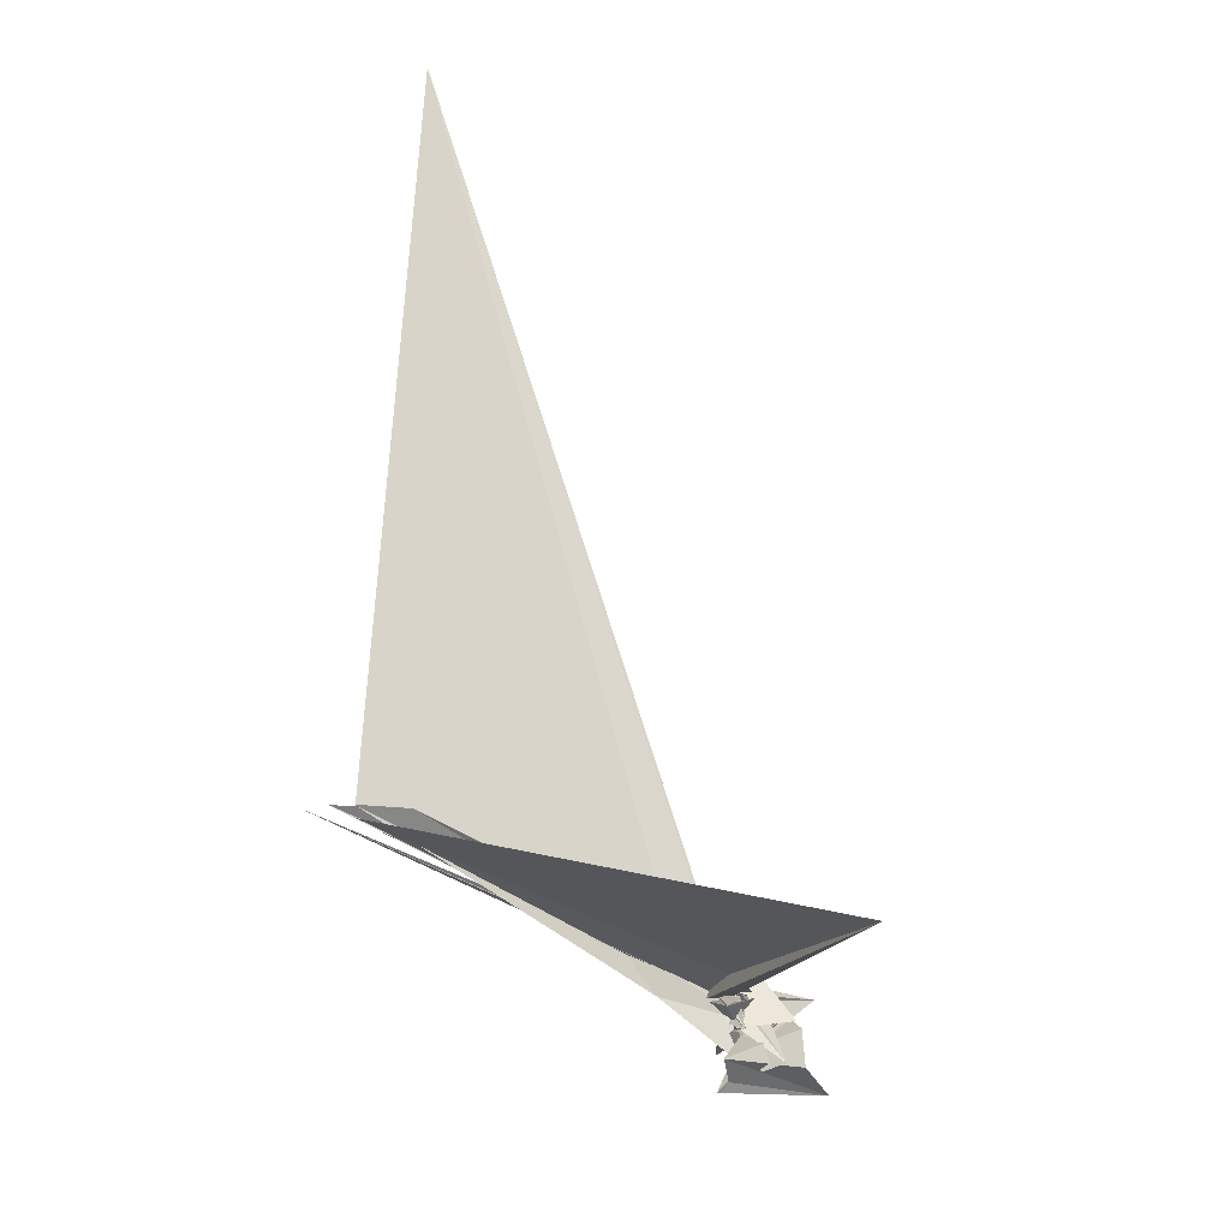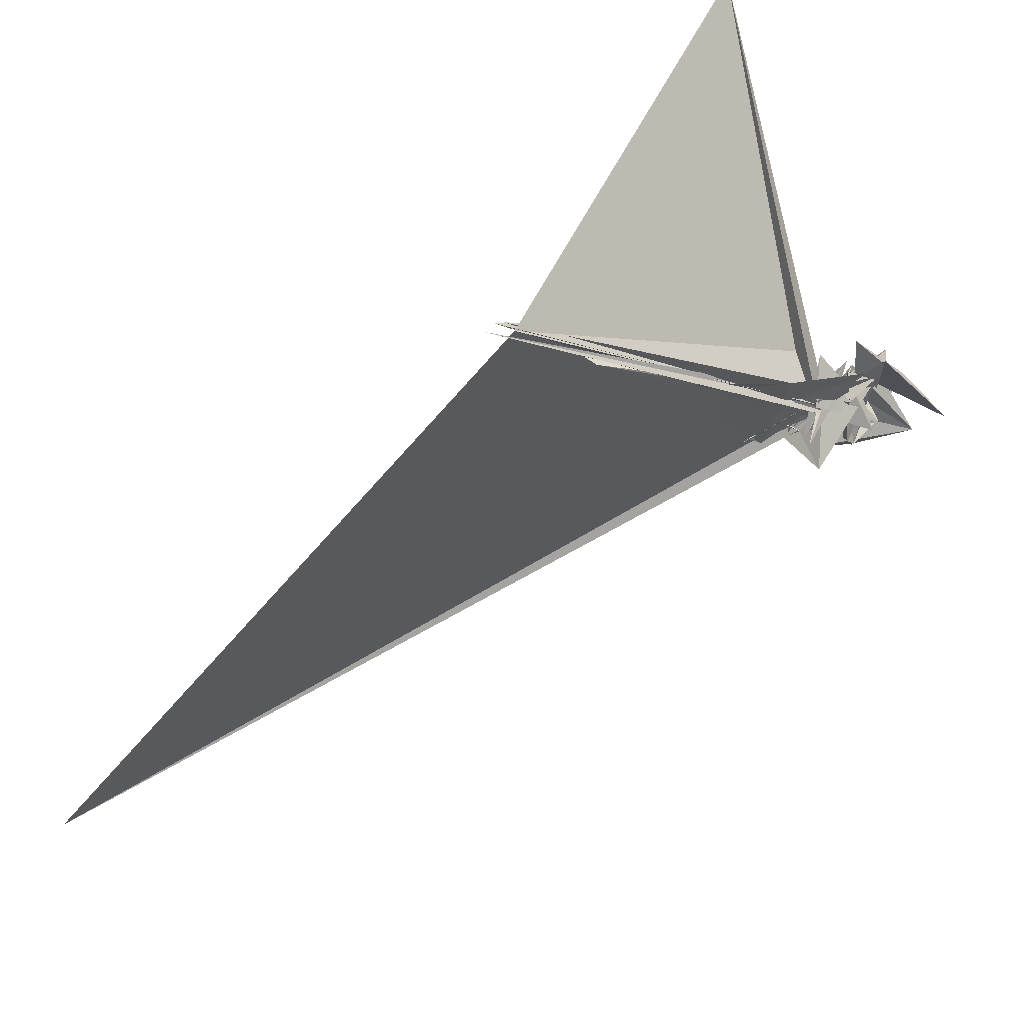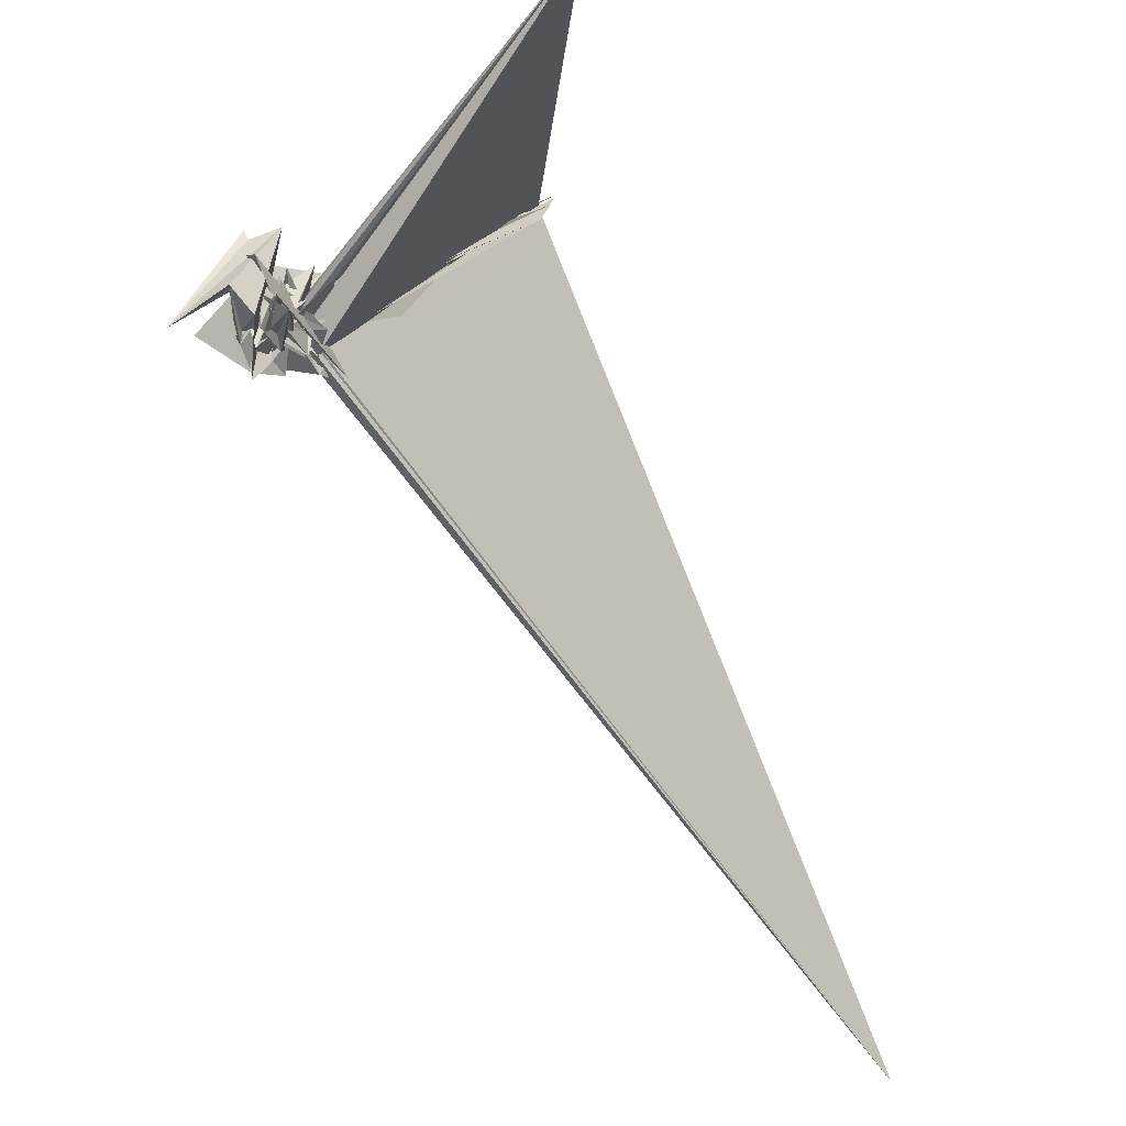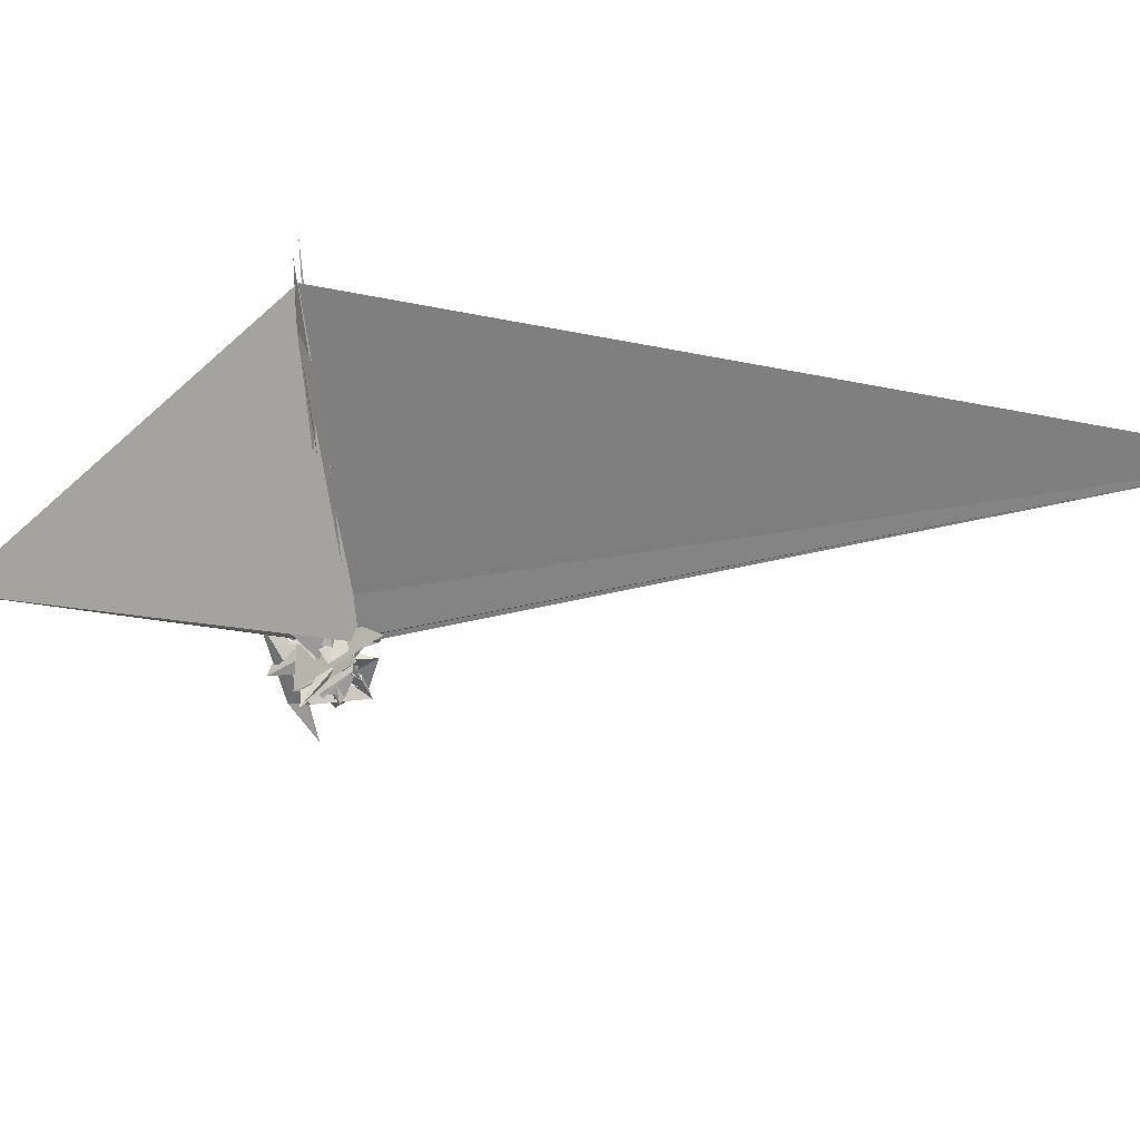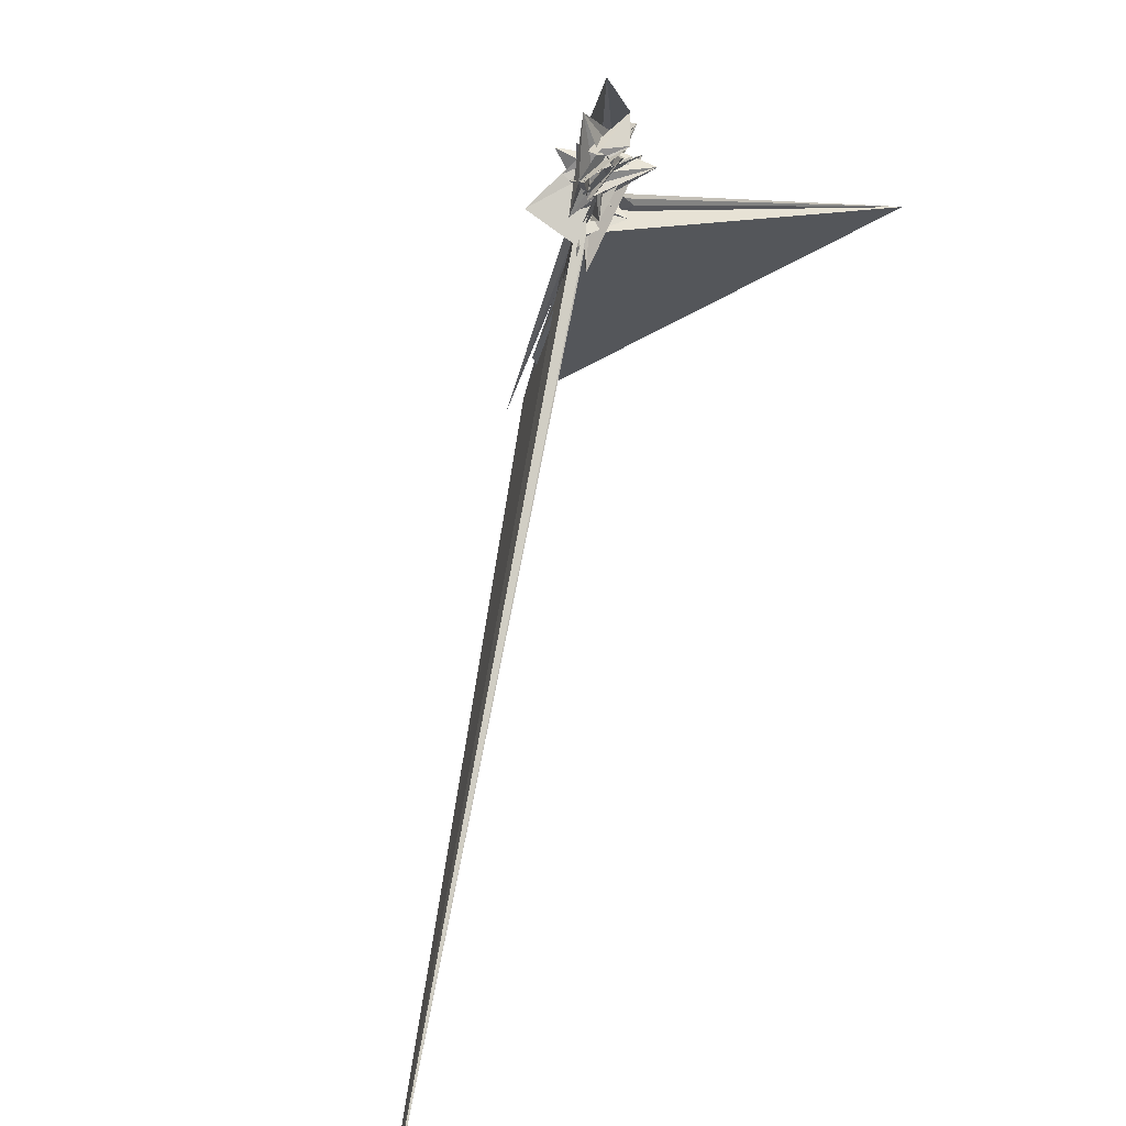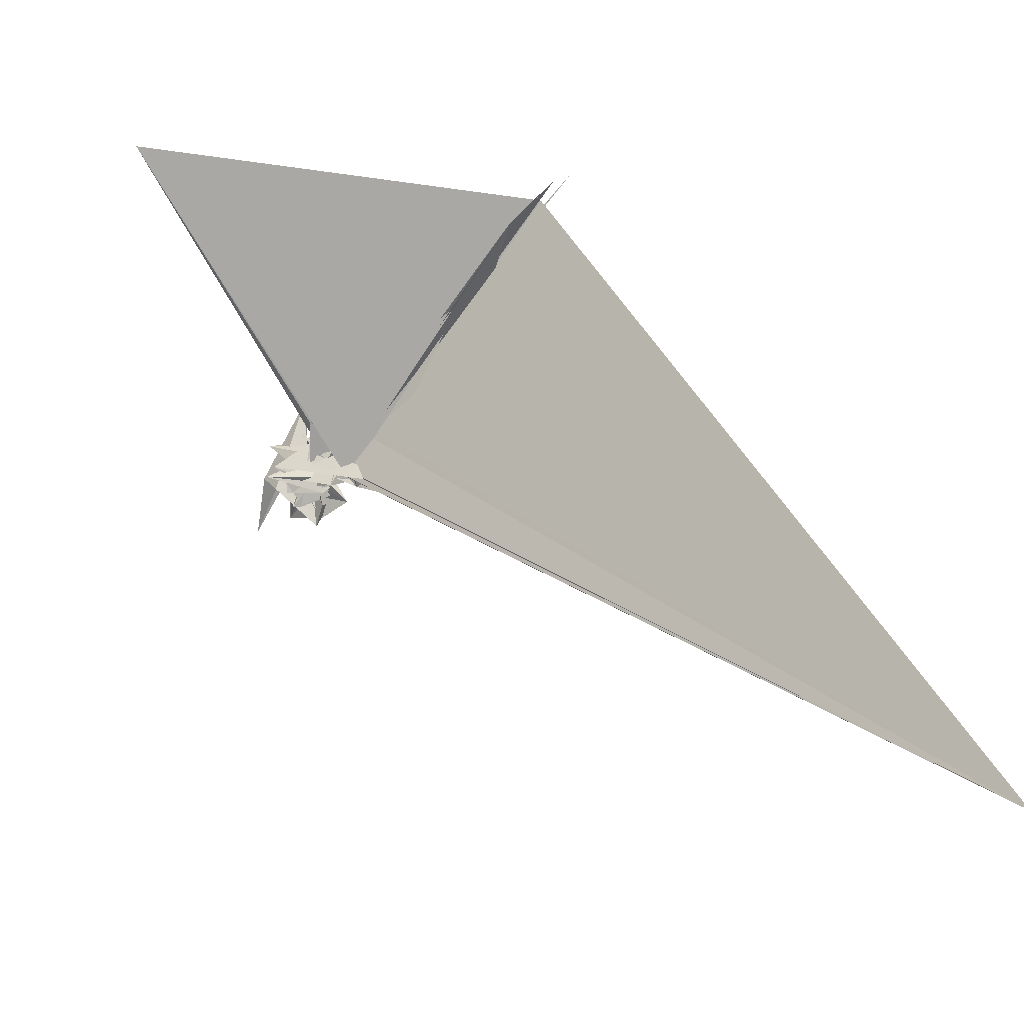
<metadata>
{"format":"obj","ext":"obj","renderer":"f3d","projection":"perspective","resolution":1024,"background":"white","views":[{"elev":23.7,"azim":-154.1,"up":"+Z"},{"elev":59.5,"azim":121.3,"up":"+Y"},{"elev":-19.7,"azim":-91.6,"up":"+Y"},{"elev":78.0,"azim":-47.4,"up":"+Z"},{"elev":-63.6,"azim":-148.6,"up":"+Y"},{"elev":-24.2,"azim":-6.2,"up":"+Y"}]}
</metadata>
<code>
v 35.29 -85.64 29.78
v -101.3 188.8 -54.24
v 88.95 14.52 57.22
v 559.2 594.2 602.9
v 470.7 503.1 571.1
v 71.33 -15.3 71.15
v 79.16 70.14 49.14
v 79.22 76.43 74.92
v 65.61 76.5 47.7
v -46.21 27.43 -28.07
v -70.33 -63.4 59.22
v 41.23 1.145 39.53
v -56.68 61.12 -49.23
v 6.148 -3.789 -34
v 112.3 -26.65 -55.39
v -14.8 -20.48 -15.43
v 21.57 31.19 -18.66
v 54.27 -36.86 30.6
v 50.63 -73.64 48.25
v 49.73 -84.29 -0.07949
v 66.62 -121.1 35.03
v -78.8 102.4 -100.2
v 374.1 416.3 408.1
v 47.91 34.15 34.19
v 434.9 402.1 411.2
v 16.04 46.02 17.39
v 648.4 663.2 606.6
v -52.09 -101.5 -77.6
v -9.628 -14.03 -31.1
v -30.53 -9.212 -13.4
v 11.72 -31.07 -41.71
v -22.2 4.08 -21.41
v -40.27 -16.63 -16.55
v -77.52 53.93 -60.56
v -4.622 -9.403 -46.84
v 6.527 -16.84 10.1
v -96.08 -78.46 -40.84
v -143.7 -10.61 -58.36
v 65.6 -63.48 67.63
v 56.19 -84.87 58.66
v 118.8 -124.1 118.5
v 107.9 -131.4 80.06
v -51.86 -61.7 8.707
v -21.86 -5.199 -26.75
v -14.63 -10.85 -28.02
v -45.16 -37.45 -51.78
v 6.032 -23.87 -53.72
v -85.32 -32.62 -23.43
v -92.41 -46.3 -83.8
v -98.67 -80.31 -41.88
v -87.96 -59.5 -45.58
v -65.91 15.56 7.48
v -83.04 -72.62 -66.36
v -41.05 37.23 -60.93
v -22.59 -5.103 -14.91
v -36.13 5.204 -53.98
v 0.6601 0.5206 -178.9
v -76.91 61.97 -54.21
v 83.36 -127.9 107
v -18.81 -8.496 -28.88
v 1.893 -16.78 -2.497
v 38.12 1.96 37.61
v -7.993 0.8367 -29.64
v 60.34 -45.28 -29.44
v 0.4005 -13.9 -21.93
v 73.55 -63.44 -21.68
v -71.06 105.3 24.45
v -58.65 -41.65 -173.1
v -96.76 -41.37 -50.61
v -59.22 -35.83 -10.56
v -19.54 0.2897 -25.43
v -90.07 -36.82 -97.89
v -3.858 -24.27 -2.891
v -29.3 -10.33 -17.59
v -13.97 -2.654 1.722
v -80.8 -65.93 -78.93
v 5.149 -33.5 -44.52
v -182.2 -25.17 -54.95
v -18.29 -7.481 -32.32
v -42.91 2.965 -22.99
v -39.16 -60.03 -33.13
v -57.39 53.08 -76.19
v -140.6 -91.3 -93.81
v -33.87 -107 -51.07
v -203.7 -74.72 -22.68
v -55.29 -77.73 -38.87
v 31.92 27.17 -26.48
v -123.2 5.981 -62.66
v -55.21 -53.78 -82.68
v -14.86 49.93 -97.99
v -76.3 20.26 -21.78
v -8.312 -40.42 -60.75
v 67.74 39.01 22.52
v -162.9 -49.94 -72.95
v -16.59 -45.3 -38.46
v -26.8 -8.659 -27.01
v -94.46 -125.3 -100.7
v 16.41 -98.47 -57.08
v -28.61 -7.091 -29.84
v -126.3 -18.84 -90.44
v 42.25 -136.2 -43.56
v -105.9 48.31 -99.3
v 76.5 152.2 35.18
v 131 97.87 116.3
v 596.4 632 610.7
v 48.71 -18.37 57.36
v 73.62 46.87 57.23
v -70.9 -91.11 -72.57
v 63.94 -92.92 25.89
v -49.97 -2.75 5.353
v -104.1 81.56 -39.25
v -7.642 2.607 -16.6
v -136.9 0.7586 -72.03
v 149.6 -104 116.6
v -20.66 -6.085 -21.31
v 135.7 -71.4 -101.6
v -89.88 -4.735 -74.35
v 246.5 210.8 228.5
v 95.93 54.66 93.79
v -2.582 -1.513 -42.93
v -80.56 65.38 74.93
v -40.37 9.899 4.791
v -23.36 -6.88 -29.37
v -23.96 -5.832 -9.257
v -198.5 68.45 -107
v -148.8 89.58 -131
v -27.15 -5.592 -25.05
v 1564 -1565 1565
v 563.5 589.3 568.5
v -621.4 646.5 646.9
v 21.47 39.73 -22.27
v -12.03 -20.31 -60.41
v -137.8 -8.755 -66.79
v -126.5 1.41 -94.33
v -48.12 -79.38 -99.39
v -99.02 -8.151 -117.2
v -98.62 -31.25 -123.3
v -78.9 72.19 -55.22
v -99.37 90.59 -133.1
v 53.97 70.65 28.98
v -12.53 -108.3 12.5
v -86.75 -42.15 -79.35
v -119.5 -135.9 -103.7
v -94.63 -132 -105.4
v -92.11 -88.18 -98.11
v -124.3 -107.9 -248.3
v -31.83 -161.4 -118.3
v -97.56 -117.9 -142.3
v -76.95 -89.87 -156.2
v 2.71 -98.15 -137.7
v -3.464 -108.6 -117.2
v -31.85 -136.8 -75.38
v -72.33 -26.34 -117.4
v -111.1 -60.03 -126.8
v -85.34 186.8 -146.6
v -83.94 79.05 -93.11
v -135.3 43.27 -126.7
v -210.5 -16.12 -163.1
v -174.3 -76.02 -105
v -46.17 -188.2 -117.5
v -99.18 155 -133.6
v -222.7 -133.9 -301.2
f 3 23 4
f 4 23 24
f 4 24 5
f 5 24 25
f 5 25 6
f 6 25 26
f 6 26 7
f 7 26 27
f 7 27 8
f 8 27 28
f 8 28 9
f 9 28 29
f 9 29 10
f 10 29 30
f 10 30 11
f 11 30 31
f 11 31 12
f 12 31 32
f 12 32 13
f 13 32 33
f 13 33 14
f 14 33 34
f 14 34 15
f 15 34 35
f 15 35 16
f 16 35 36
f 16 36 17
f 17 36 37
f 17 37 18
f 18 37 38
f 18 38 19
f 19 38 39
f 19 39 20
f 20 39 40
f 20 40 21
f 21 40 41
f 21 41 22
f 22 41 42
f 22 42 3
f 3 42 23
f 23 43 24
f 24 43 44
f 24 44 25
f 25 44 45
f 25 45 26
f 26 45 46
f 26 46 27
f 27 46 47
f 27 47 28
f 28 47 48
f 28 48 29
f 29 48 49
f 29 49 30
f 30 49 50
f 30 50 31
f 31 50 51
f 31 51 32
f 32 51 52
f 32 52 33
f 33 52 53
f 33 53 34
f 34 53 54
f 34 54 35
f 35 54 55
f 35 55 36
f 36 55 56
f 36 56 37
f 37 56 57
f 37 57 38
f 38 57 58
f 38 58 39
f 39 58 59
f 39 59 40
f 40 59 60
f 40 60 41
f 41 60 61
f 41 61 42
f 42 61 62
f 42 62 23
f 23 62 43
f 43 63 44
f 44 63 64
f 44 64 45
f 45 64 65
f 45 65 46
f 46 65 66
f 46 66 47
f 47 66 67
f 47 67 48
f 48 67 68
f 48 68 49
f 49 68 69
f 49 69 50
f 50 69 70
f 50 70 51
f 51 70 71
f 51 71 52
f 52 71 72
f 52 72 53
f 53 72 73
f 53 73 54
f 54 73 74
f 54 74 55
f 55 74 75
f 55 75 56
f 56 75 76
f 56 76 57
f 57 76 77
f 57 77 58
f 58 77 78
f 58 78 59
f 59 78 79
f 59 79 60
f 60 79 80
f 60 80 61
f 61 80 81
f 61 81 62
f 62 81 82
f 62 82 43
f 43 82 63
f 63 83 64
f 64 83 84
f 64 84 65
f 65 84 85
f 65 85 66
f 66 85 86
f 66 86 67
f 67 86 87
f 67 87 68
f 68 87 88
f 68 88 69
f 69 88 89
f 69 89 70
f 70 89 90
f 70 90 71
f 71 90 91
f 71 91 72
f 72 91 92
f 72 92 73
f 73 92 93
f 73 93 74
f 74 93 94
f 74 94 75
f 75 94 95
f 75 95 76
f 76 95 96
f 76 96 77
f 77 96 97
f 77 97 78
f 78 97 98
f 78 98 79
f 79 98 99
f 79 99 80
f 80 99 100
f 80 100 81
f 81 100 101
f 81 101 82
f 82 101 102
f 82 102 63
f 63 102 83
f 103 104 118
f 104 119 118
f 104 105 119
f 105 120 119
f 105 106 120
f 106 107 120
f 107 121 120
f 107 108 121
f 108 122 121
f 108 109 122
f 109 110 122
f 110 123 122
f 110 111 123
f 111 124 123
f 111 112 124
f 112 113 124
f 113 125 124
f 113 114 125
f 114 126 125
f 114 115 126
f 115 116 126
f 116 127 126
f 116 117 127
f 117 118 127
f 117 103 118
f 118 119 128
f 119 129 128
f 119 120 129
f 120 121 129
f 121 130 129
f 121 122 130
f 122 123 130
f 123 131 130
f 123 124 131
f 124 125 131
f 125 132 131
f 125 126 132
f 126 127 132
f 127 128 132
f 127 118 128
f 133 148 134
f 134 148 149
f 134 149 135
f 135 149 150
f 135 150 136
f 136 150 137
f 137 150 151
f 137 151 138
f 138 151 152
f 138 152 139
f 139 152 140
f 140 152 153
f 140 153 141
f 141 153 154
f 141 154 142
f 142 154 143
f 143 154 155
f 143 155 144
f 144 155 156
f 144 156 145
f 145 156 146
f 146 156 157
f 146 157 147
f 147 157 148
f 147 148 133
f 148 158 149
f 149 158 159
f 149 159 150
f 150 159 151
f 151 159 160
f 151 160 152
f 152 160 153
f 153 160 161
f 153 161 154
f 154 161 155
f 155 161 162
f 155 162 156
f 156 162 157
f 157 162 158
f 157 158 148
f 3 4 103
f 103 4 104
f 4 5 104
f 104 5 105
f 5 6 105
f 105 6 106
f 6 7 106
f 7 8 106
f 106 8 107
f 8 9 107
f 107 9 108
f 9 10 108
f 108 10 109
f 10 11 109
f 11 12 109
f 109 12 110
f 12 13 110
f 110 13 111
f 13 14 111
f 111 14 112
f 14 15 112
f 15 16 112
f 112 16 113
f 16 17 113
f 113 17 114
f 17 18 114
f 114 18 115
f 18 19 115
f 19 20 115
f 115 20 116
f 20 21 116
f 116 21 117
f 21 22 117
f 117 22 103
f 22 3 103
f 83 133 84
f 84 133 134
f 84 134 85
f 85 134 135
f 85 135 86
f 86 135 136
f 86 136 87
f 87 136 88
f 88 136 137
f 88 137 89
f 89 137 138
f 89 138 90
f 90 138 139
f 90 139 91
f 91 139 92
f 92 139 140
f 92 140 93
f 93 140 141
f 93 141 94
f 94 141 142
f 94 142 95
f 95 142 96
f 96 142 143
f 96 143 97
f 97 143 144
f 97 144 98
f 98 144 145
f 98 145 99
f 99 145 100
f 100 145 146
f 100 146 101
f 101 146 147
f 101 147 102
f 102 147 133
f 102 133 83
f 128 129 1
f 129 130 1
f 130 131 1
f 131 132 1
f 132 128 1
f 159 158 2
f 160 159 2
f 161 160 2
f 162 161 2
f 158 162 2

</code>
